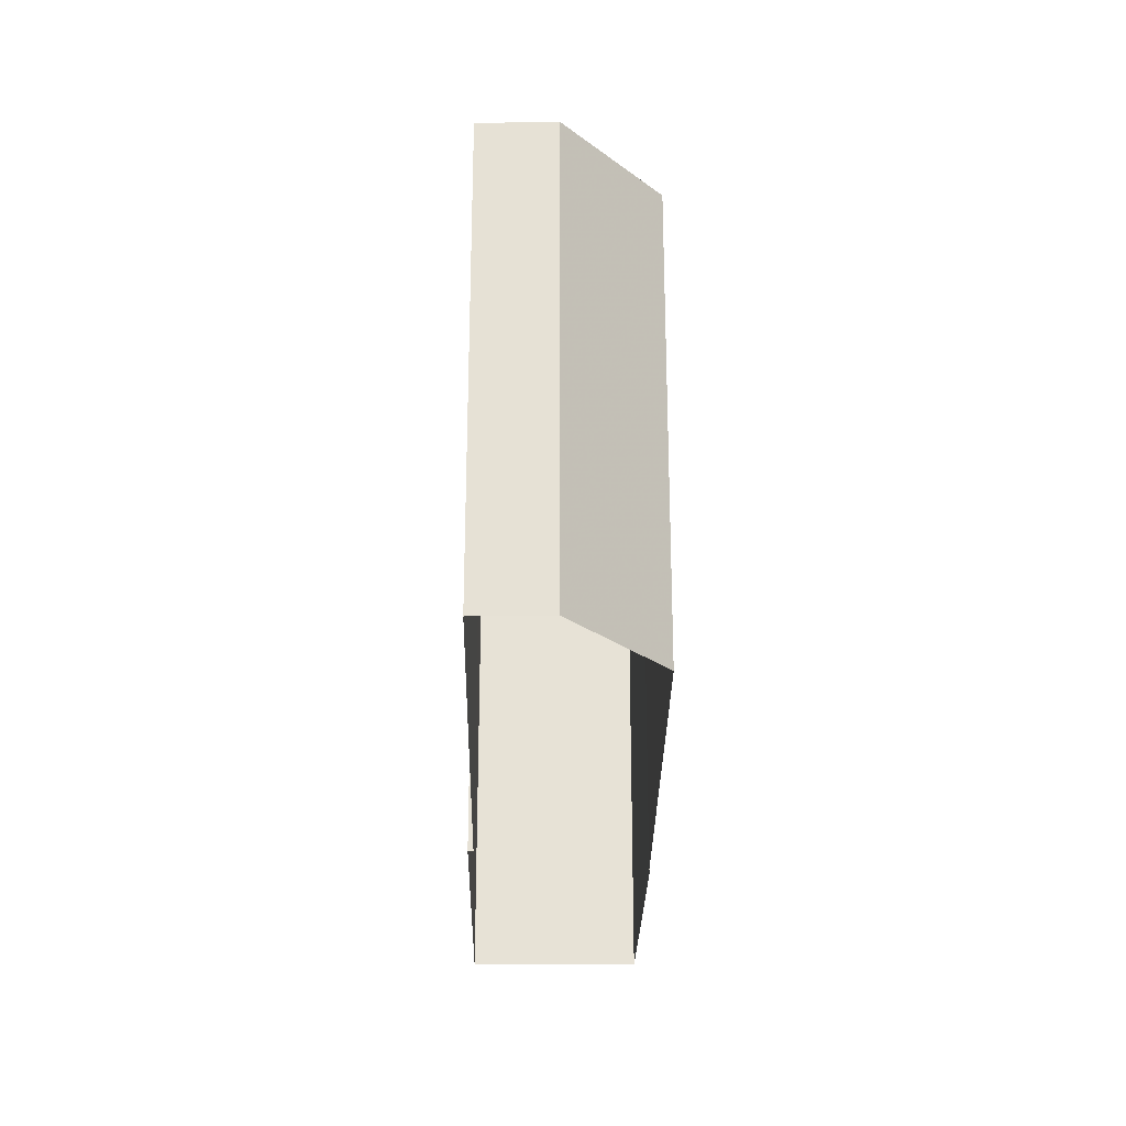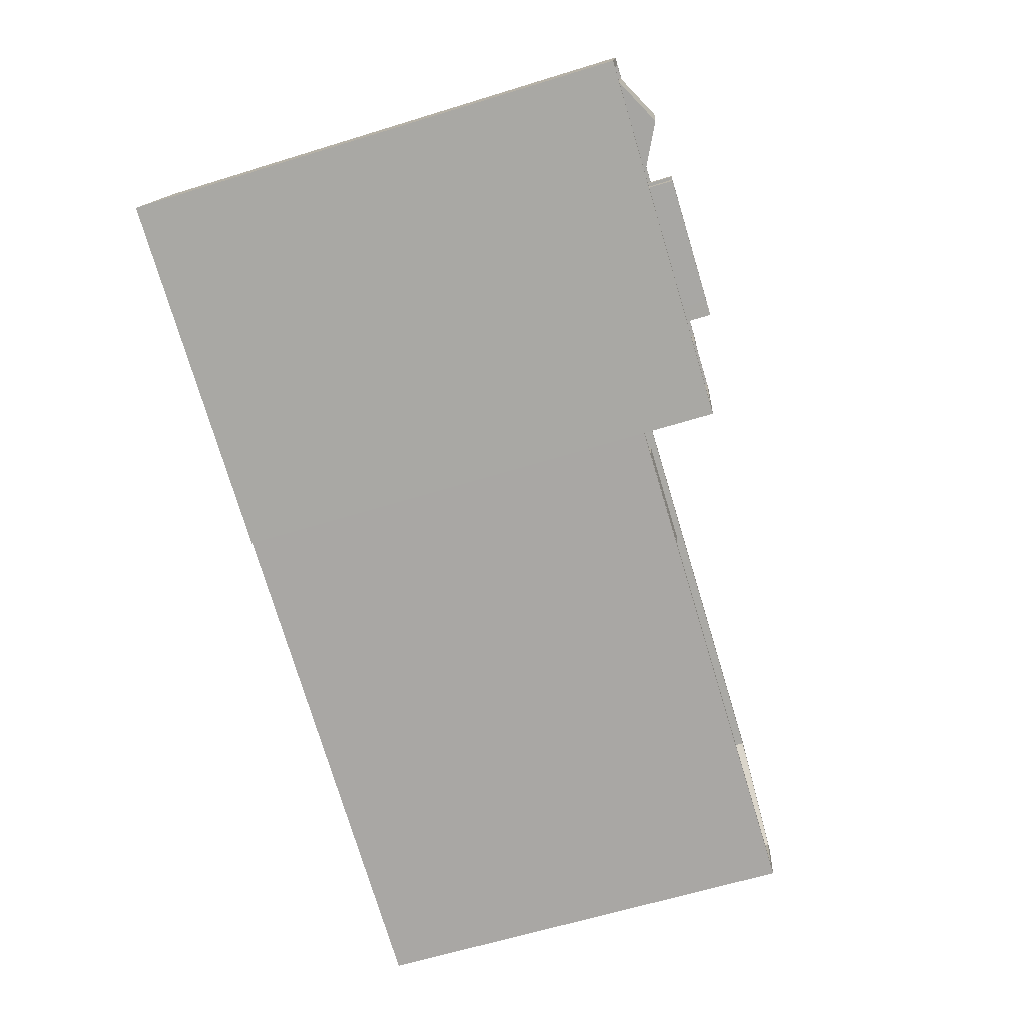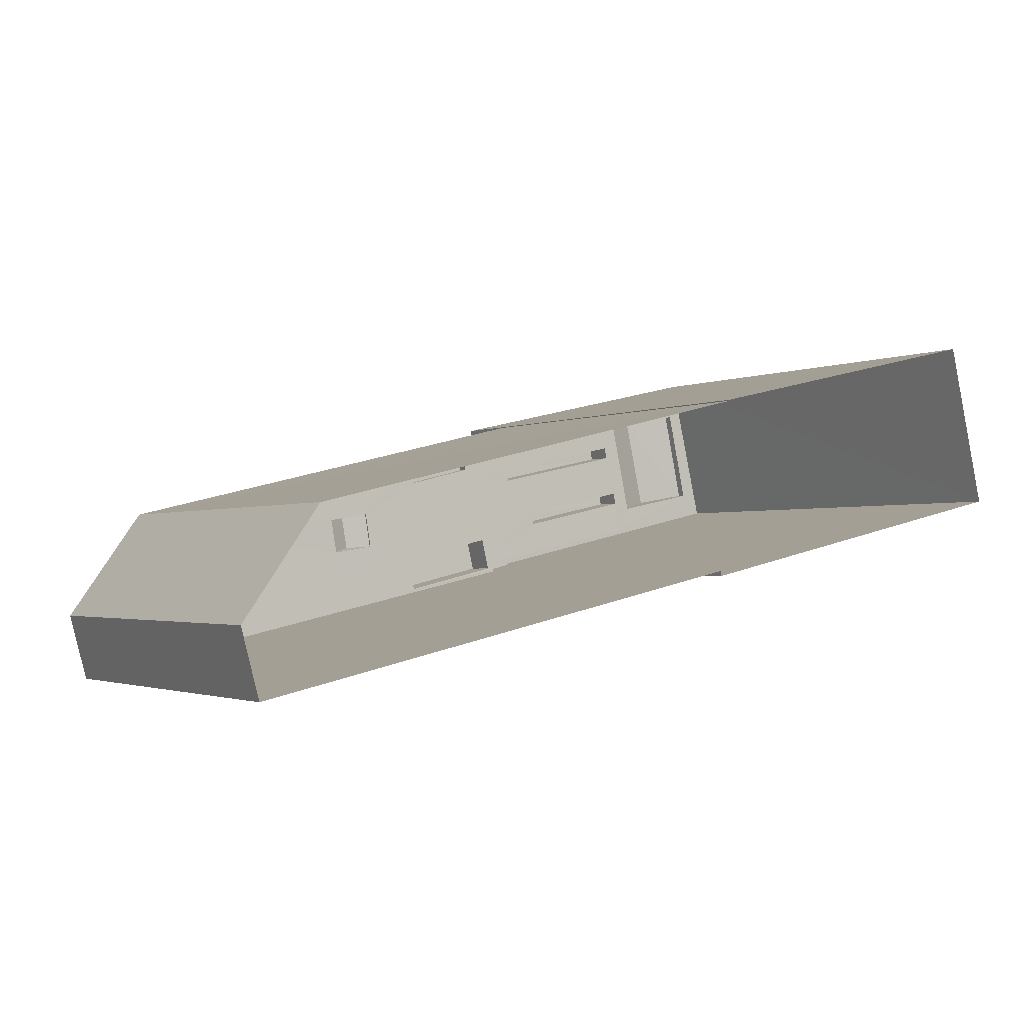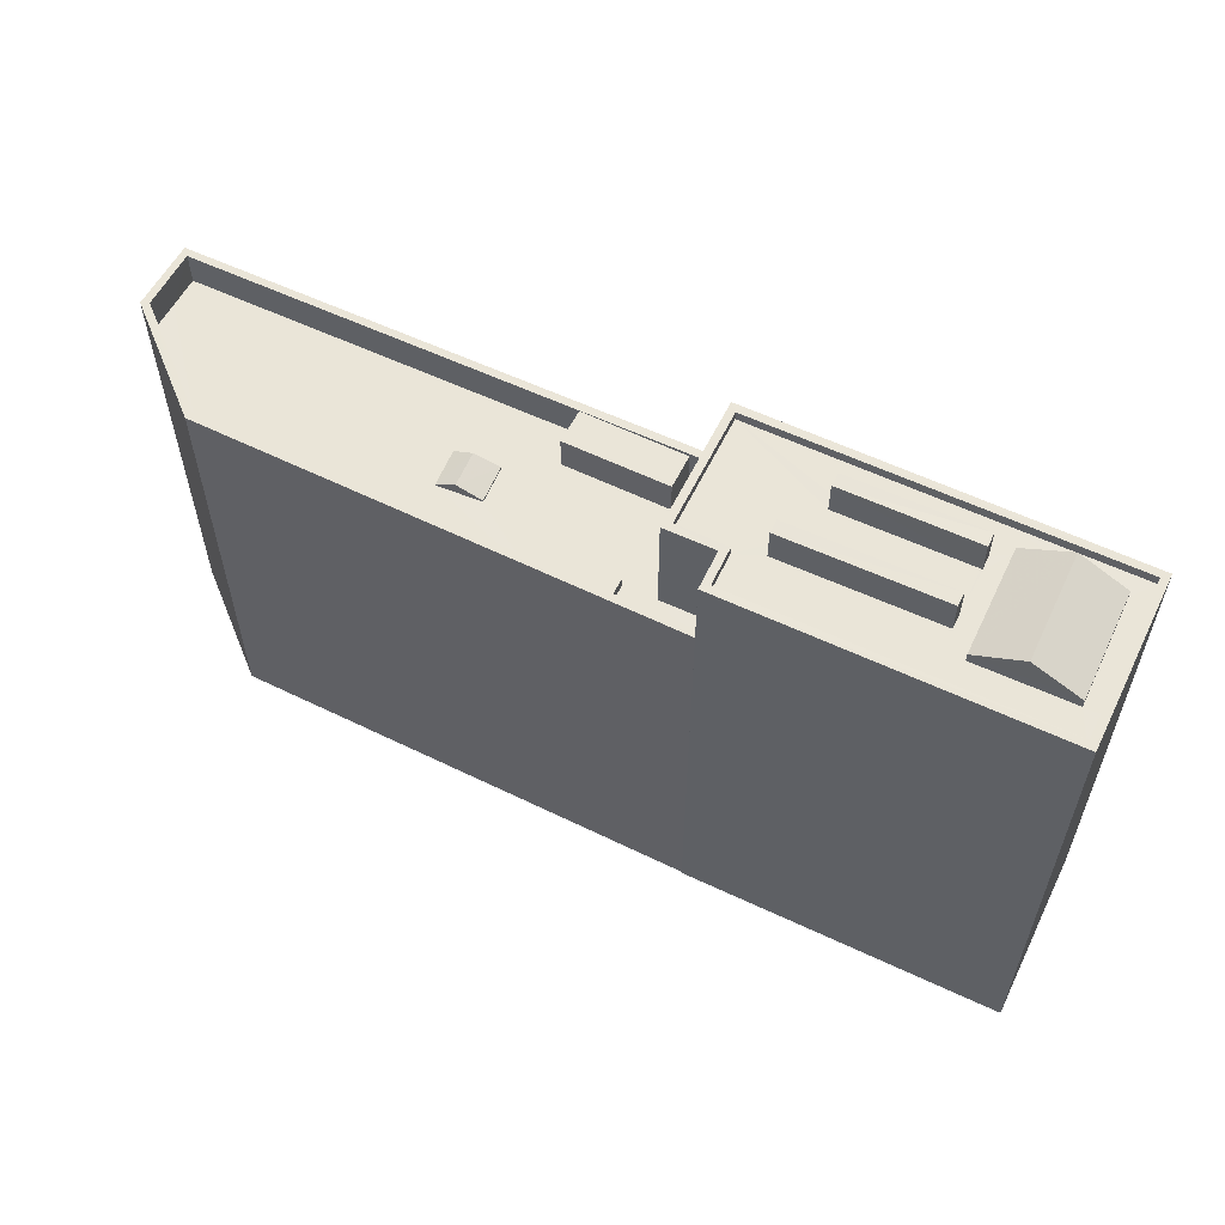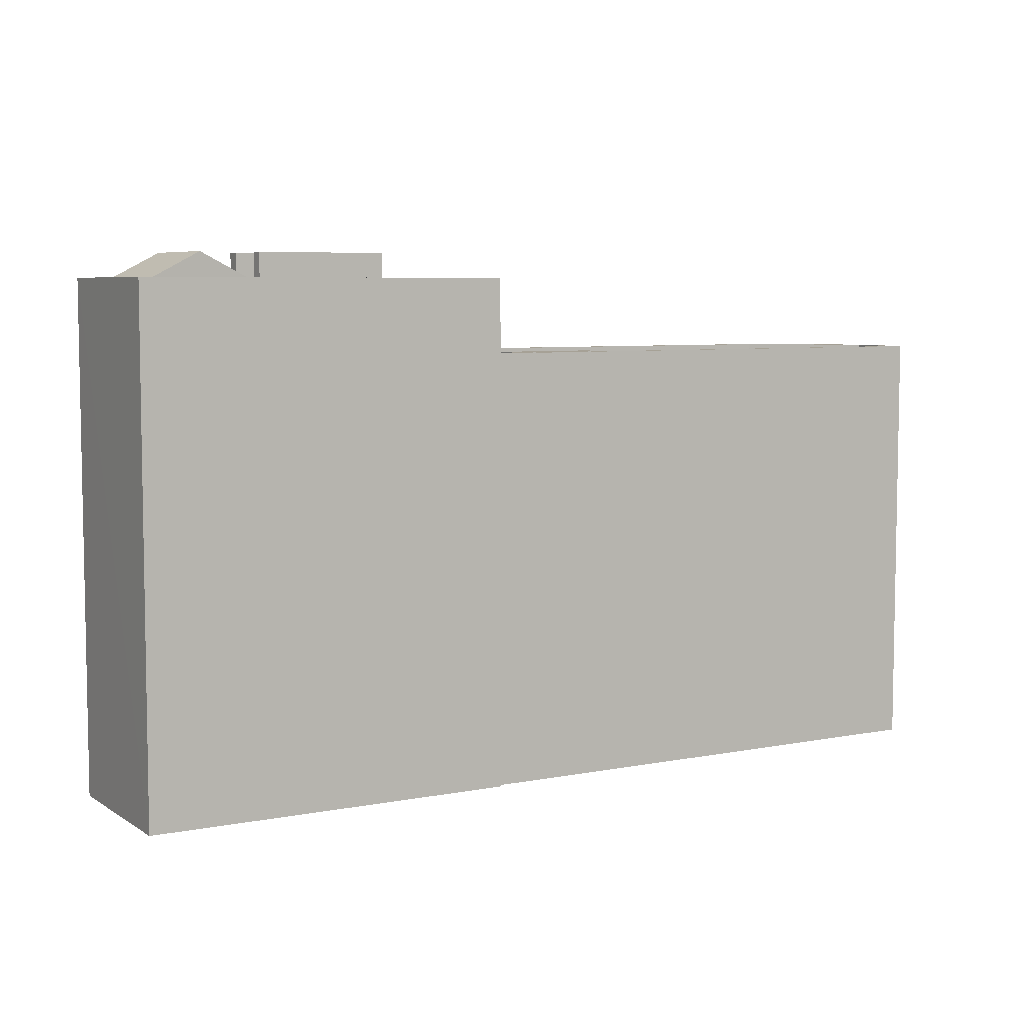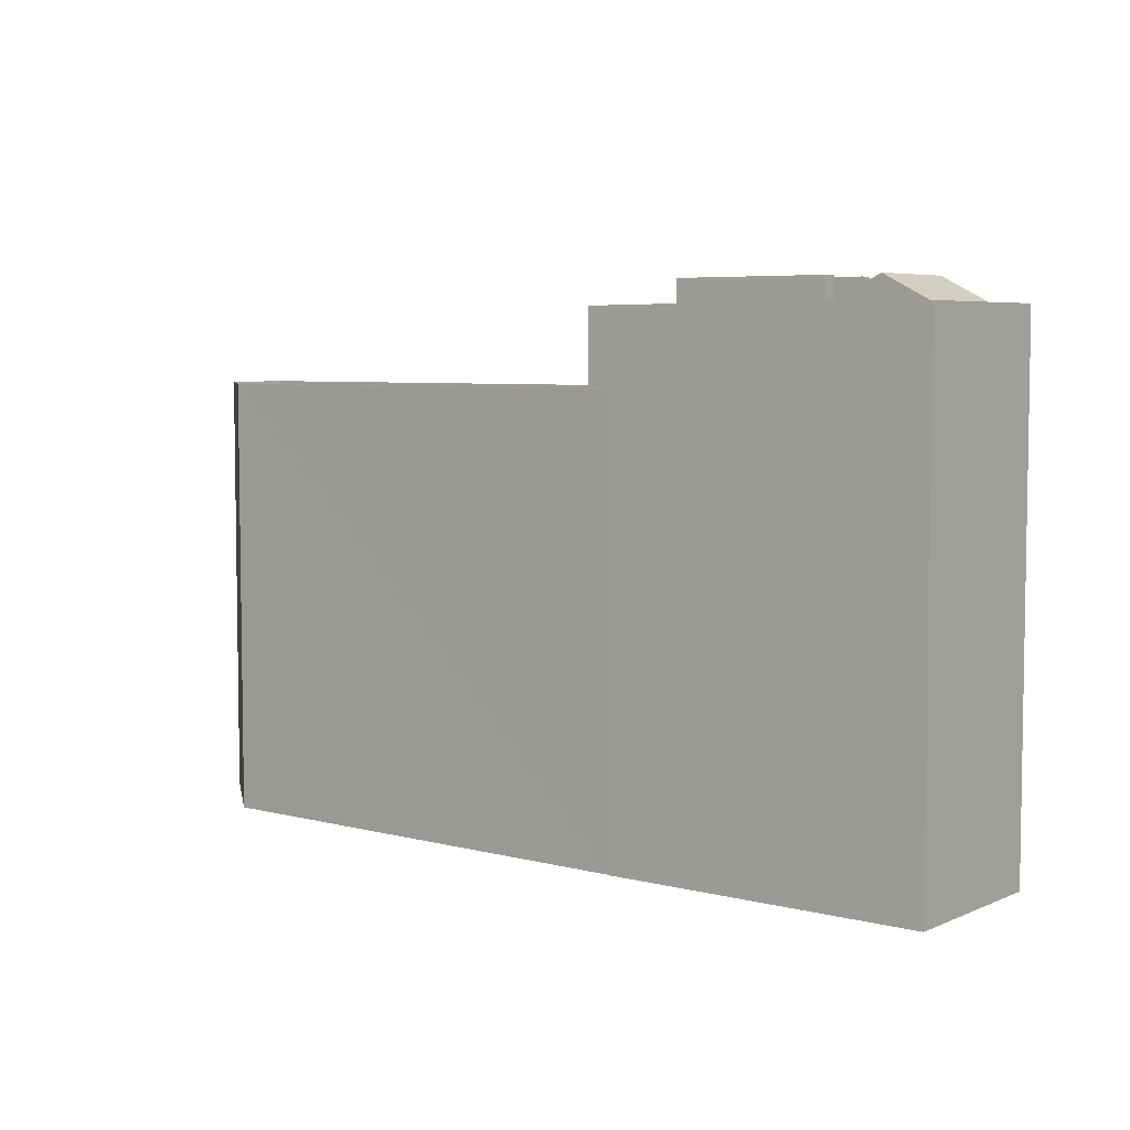
<metadata>
{"format":"obj","ext":"obj","renderer":"f3d","projection":"perspective","resolution":1024,"background":"white","views":[{"elev":-26.2,"azim":76.1,"up":"+Z"},{"elev":-63.3,"azim":-72.7,"up":"+Y"},{"elev":-1.8,"azim":147.9,"up":"+Y"},{"elev":58.9,"azim":-166.9,"up":"+Z"},{"elev":6.3,"azim":-42.9,"up":"+Z"},{"elev":5.6,"azim":-155.0,"up":"+Z"}]}
</metadata>
<code>
v -8.906e+04 -9.988e+04 6.971
v -8.906e+04 -9.989e+04 6.971
v -8.906e+04 -9.988e+04 6.97
v -8.907e+04 -9.988e+04 6.971
v -8.907e+04 -9.988e+04 6.971
v -8.908e+04 -9.988e+04 6.972
v -8.907e+04 -9.988e+04 6.971
v -8.908e+04 -9.988e+04 6.971
v -8.907e+04 -9.988e+04 6.971
v -8.906e+04 -9.989e+04 18.53
v -8.906e+04 -9.988e+04 18.53
v -8.906e+04 -9.989e+04 18.53
v -8.907e+04 -9.988e+04 18.53
v -8.906e+04 -9.988e+04 18.53
v -8.906e+04 -9.988e+04 18.53
v -8.906e+04 -9.988e+04 18.53
v -8.907e+04 -9.988e+04 18.53
v -8.907e+04 -9.988e+04 18.53
v -8.907e+04 -9.988e+04 18.53
v -8.907e+04 -9.988e+04 20.24
v -8.908e+04 -9.988e+04 20.24
v -8.908e+04 -9.988e+04 20.24
v -8.907e+04 -9.988e+04 20.24
v -8.907e+04 -9.988e+04 20.24
v -8.908e+04 -9.988e+04 20.24
v -8.907e+04 -9.988e+04 20.24
v -8.908e+04 -9.988e+04 20.24
v -8.908e+04 -9.988e+04 20.24
v -8.908e+04 -9.988e+04 20.24
v -8.908e+04 -9.988e+04 20.24
v -8.908e+04 -9.988e+04 20.24
v -8.908e+04 -9.988e+04 20.24
v -8.908e+04 -9.988e+04 20.24
v -8.908e+04 -9.988e+04 20.49
v -8.908e+04 -9.988e+04 21.13
v -8.908e+04 -9.988e+04 21.13
v -8.908e+04 -9.988e+04 20.24
v -8.908e+04 -9.988e+04 20.24
v -8.908e+04 -9.988e+04 20.24
v -8.908e+04 -9.988e+04 20.24
v -8.908e+04 -9.988e+04 20.24
v -8.908e+04 -9.988e+04 20.24
v -8.908e+04 -9.988e+04 20.24
v -8.908e+04 -9.988e+04 20.24
v -8.908e+04 -9.988e+04 20.24
v -8.907e+04 -9.988e+04 17.68
v -8.907e+04 -9.988e+04 17.93
v -8.907e+04 -9.988e+04 17.68
v -8.908e+04 -9.988e+04 20.49
v -8.908e+04 -9.988e+04 20.49
v -8.907e+04 -9.988e+04 20.49
v -8.907e+04 -9.988e+04 20.49
v -8.907e+04 -9.988e+04 20.49
v -8.907e+04 -9.988e+04 20.49
v -8.907e+04 -9.988e+04 20.49
v -8.907e+04 -9.988e+04 20.49
v -8.908e+04 -9.988e+04 20.49
v -8.908e+04 -9.988e+04 20.49
v -8.908e+04 -9.988e+04 20.49
v -8.907e+04 -9.988e+04 17.93
v -8.907e+04 -9.988e+04 17.68
v -8.908e+04 -9.988e+04 20.49
v -8.908e+04 -9.988e+04 20.49
v -8.907e+04 -9.988e+04 20.49
v -8.907e+04 -9.988e+04 20.49
v -8.907e+04 -9.988e+04 17.92
v -8.907e+04 -9.988e+04 17.92
v -8.907e+04 -9.988e+04 17.92
v -8.907e+04 -9.988e+04 17.92
v -8.908e+04 -9.988e+04 21.13
v -8.908e+04 -9.988e+04 21.13
v -8.908e+04 -9.988e+04 21.13
v -8.908e+04 -9.988e+04 21.13
v -8.907e+04 -9.988e+04 17.68
v -8.906e+04 -9.988e+04 17.63
v -8.906e+04 -9.988e+04 17.63
v -8.907e+04 -9.988e+04 17.63
v -8.907e+04 -9.988e+04 17.63
v -8.907e+04 -9.988e+04 17.63
v -8.907e+04 -9.988e+04 17.63
v -8.908e+04 -9.988e+04 20.24
v -8.907e+04 -9.988e+04 17.63
v -8.906e+04 -9.989e+04 17.63
v -8.907e+04 -9.988e+04 17.63
v -8.907e+04 -9.988e+04 17.63
v -8.907e+04 -9.988e+04 17.63
v -8.906e+04 -9.989e+04 17.63
v -8.907e+04 -9.988e+04 17.63
v -8.907e+04 -9.988e+04 17.63
v -8.907e+04 -9.988e+04 17.63
v -8.907e+04 -9.988e+04 17.63
v -8.907e+04 -9.988e+04 17.63
v -8.907e+04 -9.988e+04 17.63
v -8.908e+04 -9.988e+04 21.13
v -8.908e+04 -9.988e+04 21.13
v -8.908e+04 -9.988e+04 21.13
v -8.908e+04 -9.988e+04 21.13
v -8.907e+04 -9.988e+04 17.63
v -8.907e+04 -9.988e+04 17.63
v -8.907e+04 -9.988e+04 17.63
v -8.906e+04 -9.988e+04 17.63
v -8.907e+04 -9.988e+04 17.63
v -8.907e+04 -9.988e+04 17.63
v -8.907e+04 -9.988e+04 17.63
v -8.907e+04 -9.988e+04 18.53
v -8.907e+04 -9.988e+04 18.53
v -8.907e+04 -9.988e+04 18.53
v -8.907e+04 -9.988e+04 18.53
f 1 2 3
f 4 5 6
f 2 4 3
f 3 4 7
f 8 9 7
f 8 7 6
f 7 4 6
f 10 11 12
f 10 12 13
f 11 14 15
f 16 14 17
f 13 12 18
f 16 17 19
f 15 14 16
f 11 15 12
f 20 21 22
f 23 24 25
f 24 20 22
f 23 25 26
f 22 21 27
f 28 29 30
f 26 28 30
f 31 32 33
f 25 32 31
f 24 22 25
f 26 31 28
f 26 25 31
f 34 35 36
f 37 30 38
f 37 38 39
f 30 29 40
f 39 38 41
f 21 42 43
f 32 44 33
f 40 29 44
f 27 45 32
f 21 43 27
f 27 43 45
f 32 45 40
f 30 40 38
f 32 40 44
f 46 47 48
f 49 50 51
f 52 53 54
f 50 55 51
f 55 53 52
f 51 55 52
f 56 52 54
f 57 58 35
f 59 34 36
f 60 46 61
f 49 62 63
f 49 63 50
f 64 56 65
f 62 64 65
f 54 65 56
f 65 63 62
f 66 67 68
f 69 66 68
f 70 71 72
f 70 73 71
f 74 60 61
f 75 76 77
f 76 78 77
f 77 78 79
f 78 80 79
f 42 81 45
f 43 42 45
f 39 41 81
f 81 41 45
f 47 60 74
f 82 83 84
f 82 85 86
f 83 87 88
f 86 85 89
f 90 91 92
f 91 88 92
f 93 84 91
f 82 84 85
f 83 88 84
f 84 88 91
f 58 36 35
f 94 95 96
f 94 97 95
f 60 47 46
f 80 98 99
f 100 75 77
f 75 87 101
f 79 80 99
f 99 86 89
f 79 99 102
f 75 88 87
f 89 93 103
f 102 89 103
f 103 104 77
f 91 90 93
f 75 92 88
f 100 92 75
f 104 100 77
f 104 93 90
f 102 99 89
f 103 93 104
f 105 106 107
f 105 108 106
f 13 2 10
f 13 4 2
f 99 56 86
f 4 13 5
f 82 86 18
f 5 13 64
f 18 56 64
f 13 18 64
f 86 56 18
f 62 6 5
f 64 62 5
f 72 71 33
f 72 33 44
f 71 31 33
f 45 58 57
f 40 45 57
f 101 15 75
f 75 16 76
f 75 15 16
f 40 57 34
f 38 40 34
f 49 8 6
f 62 49 6
f 19 52 98
f 52 19 51
f 51 17 9
f 80 19 98
f 9 17 7
f 19 80 78
f 19 17 51
f 25 94 32
f 25 97 94
f 14 1 3
f 14 11 1
f 53 20 24
f 53 55 20
f 100 74 61
f 92 100 61
f 83 12 87
f 87 15 101
f 87 12 15
f 79 66 69
f 79 102 66
f 37 39 63
f 39 81 50
f 63 39 50
f 100 48 74
f 100 104 48
f 45 59 58
f 45 41 59
f 84 106 108
f 85 84 108
f 85 108 105
f 89 85 105
f 78 76 16
f 19 78 16
f 93 107 106
f 84 93 106
f 54 23 26
f 65 54 26
f 70 28 73
f 70 29 28
f 102 67 66
f 102 103 67
f 47 74 48
f 36 58 59
f 95 97 25
f 22 95 25
f 96 95 22
f 27 96 22
f 7 14 3
f 7 17 14
f 82 12 83
f 82 18 12
f 73 31 71
f 73 28 31
f 59 41 38
f 34 59 38
f 92 61 46
f 90 92 46
f 11 2 1
f 11 10 2
f 35 34 57
f 37 63 30
f 30 65 26
f 30 63 65
f 20 55 21
f 42 21 50
f 42 50 81
f 21 55 50
f 72 29 70
f 72 44 29
f 49 51 9
f 8 49 9
f 103 68 67
f 103 77 68
f 77 69 68
f 77 79 69
f 52 56 99
f 98 52 99
f 32 96 27
f 32 94 96
f 93 105 107
f 93 89 105
f 53 24 23
f 54 53 23
f 90 46 48
f 104 90 48

</code>
